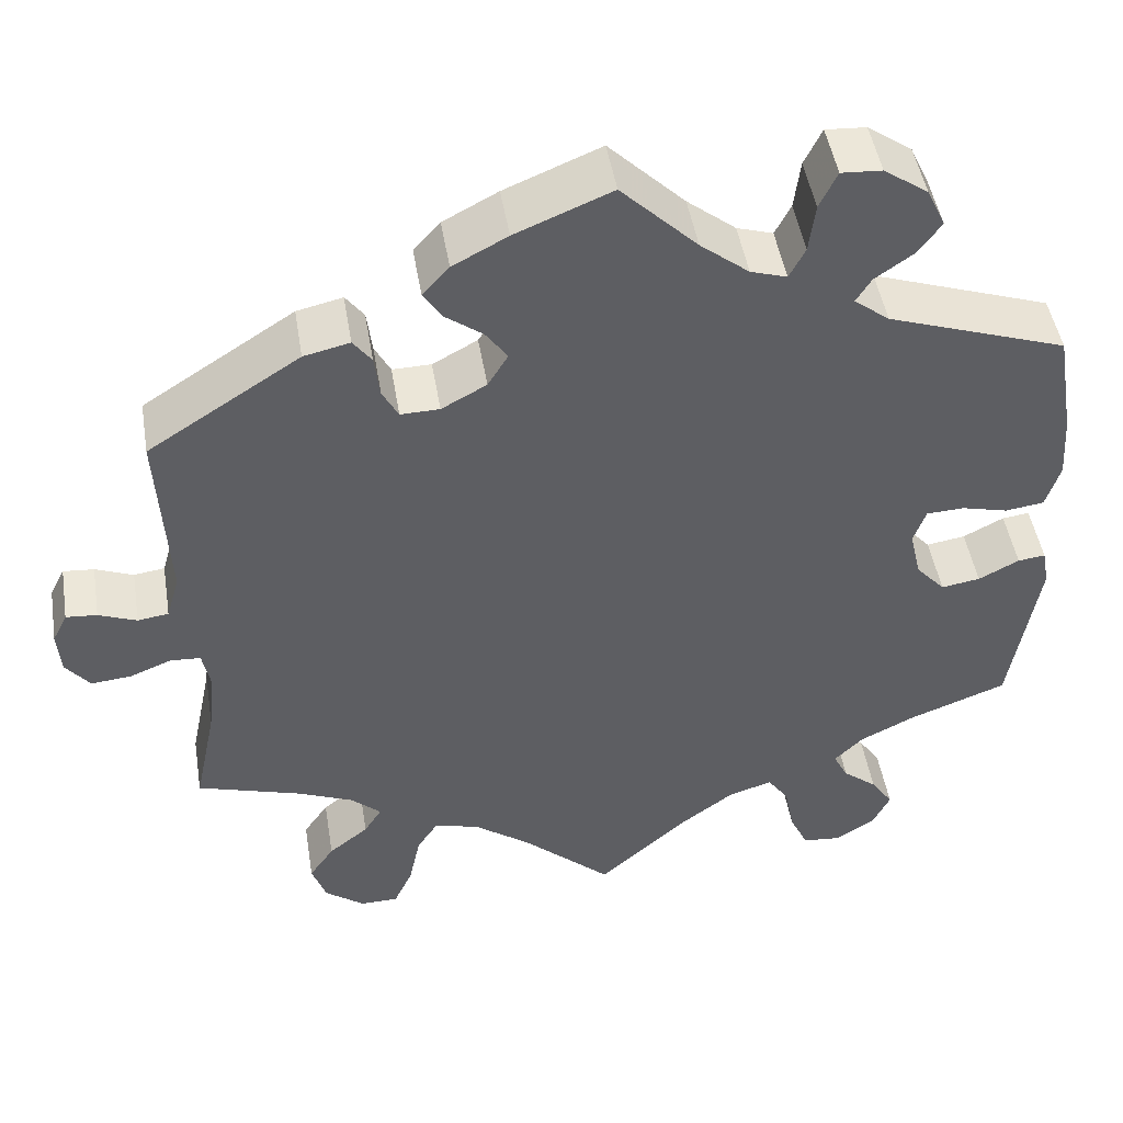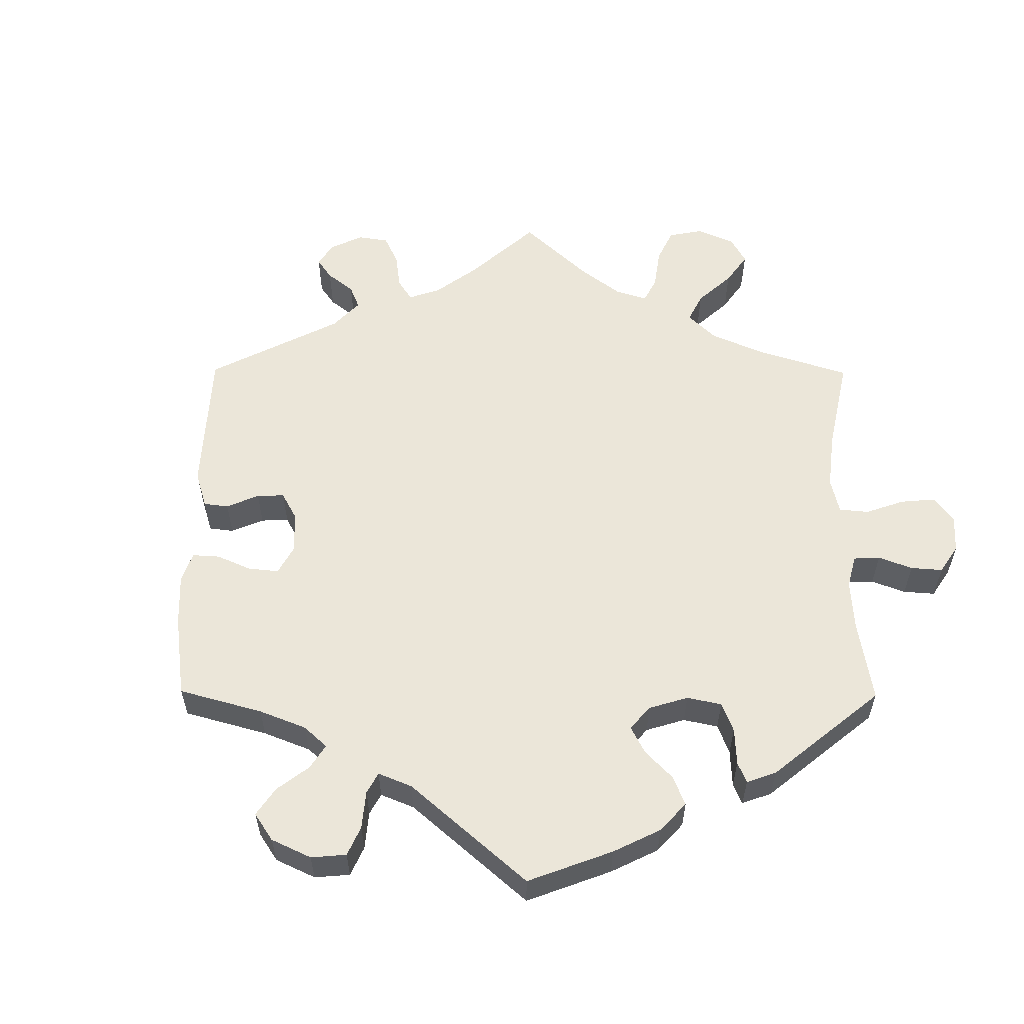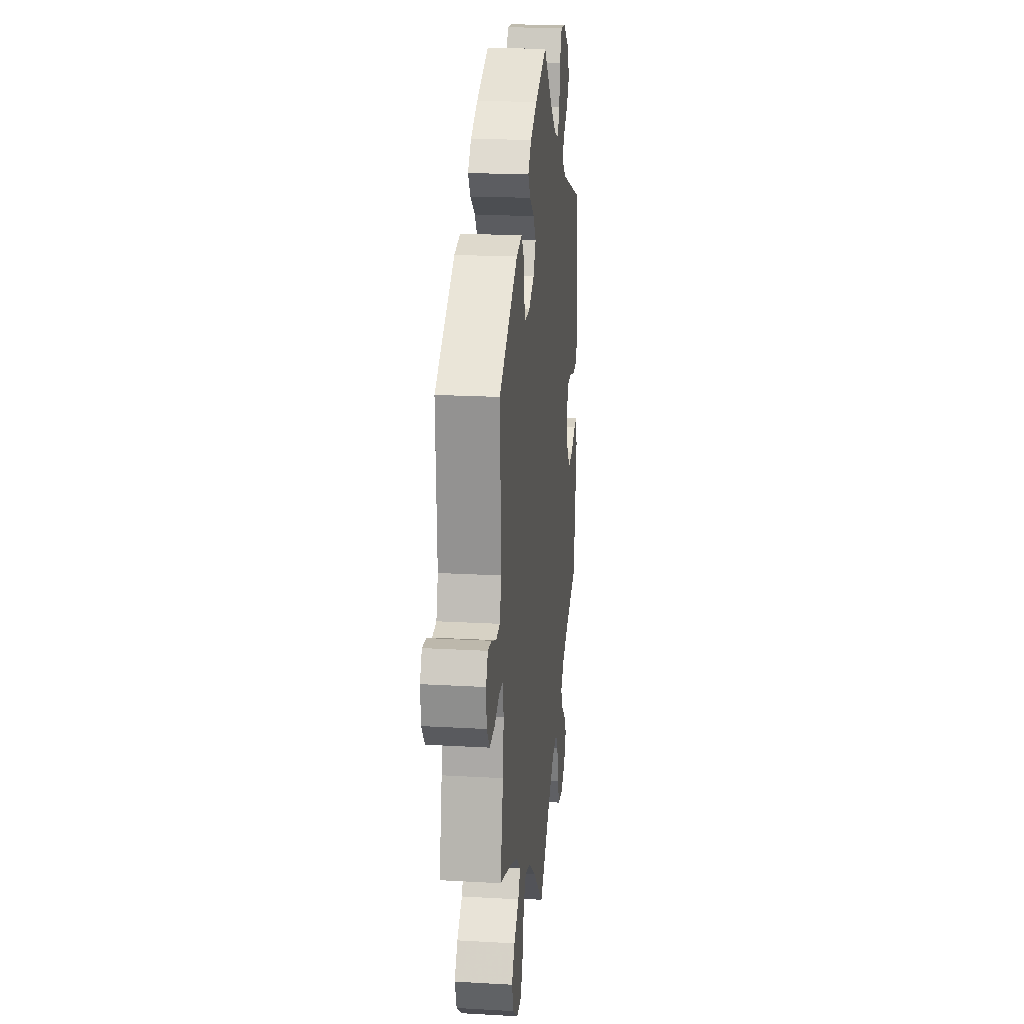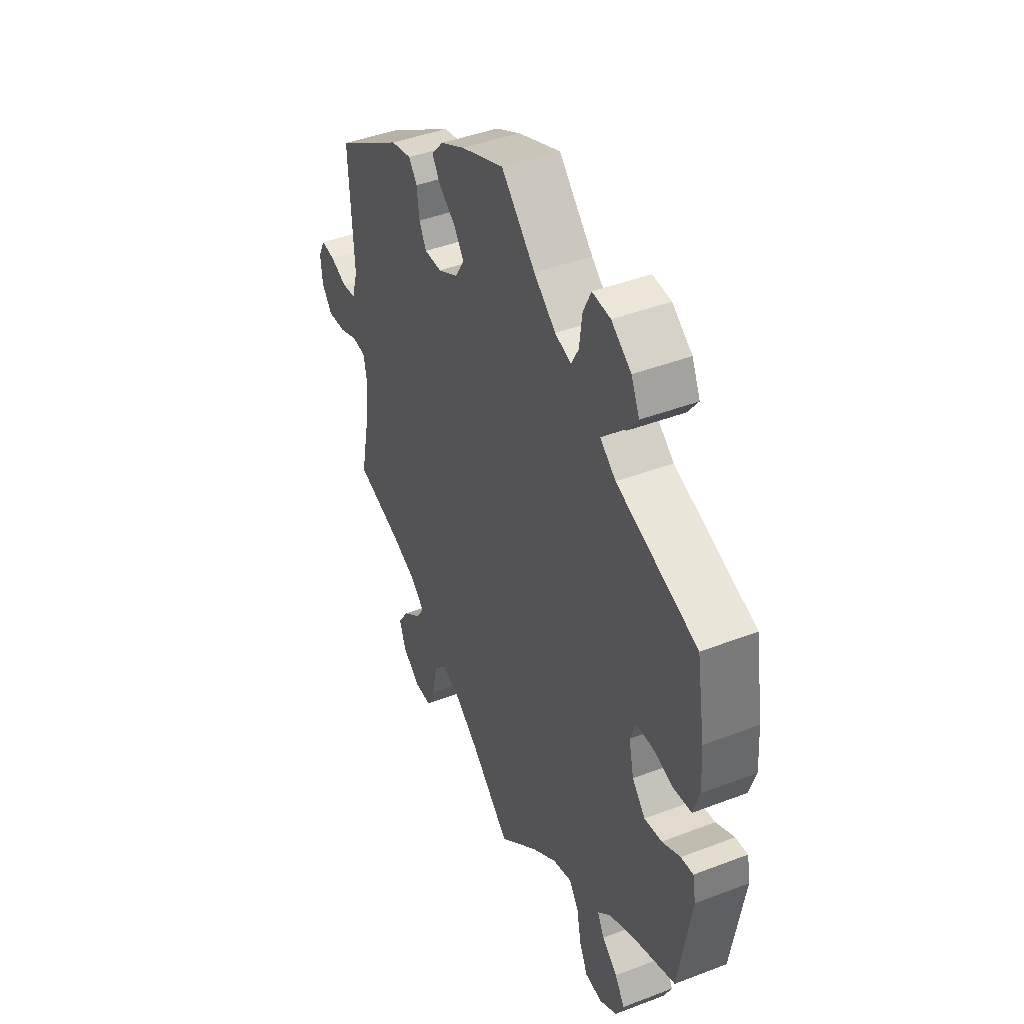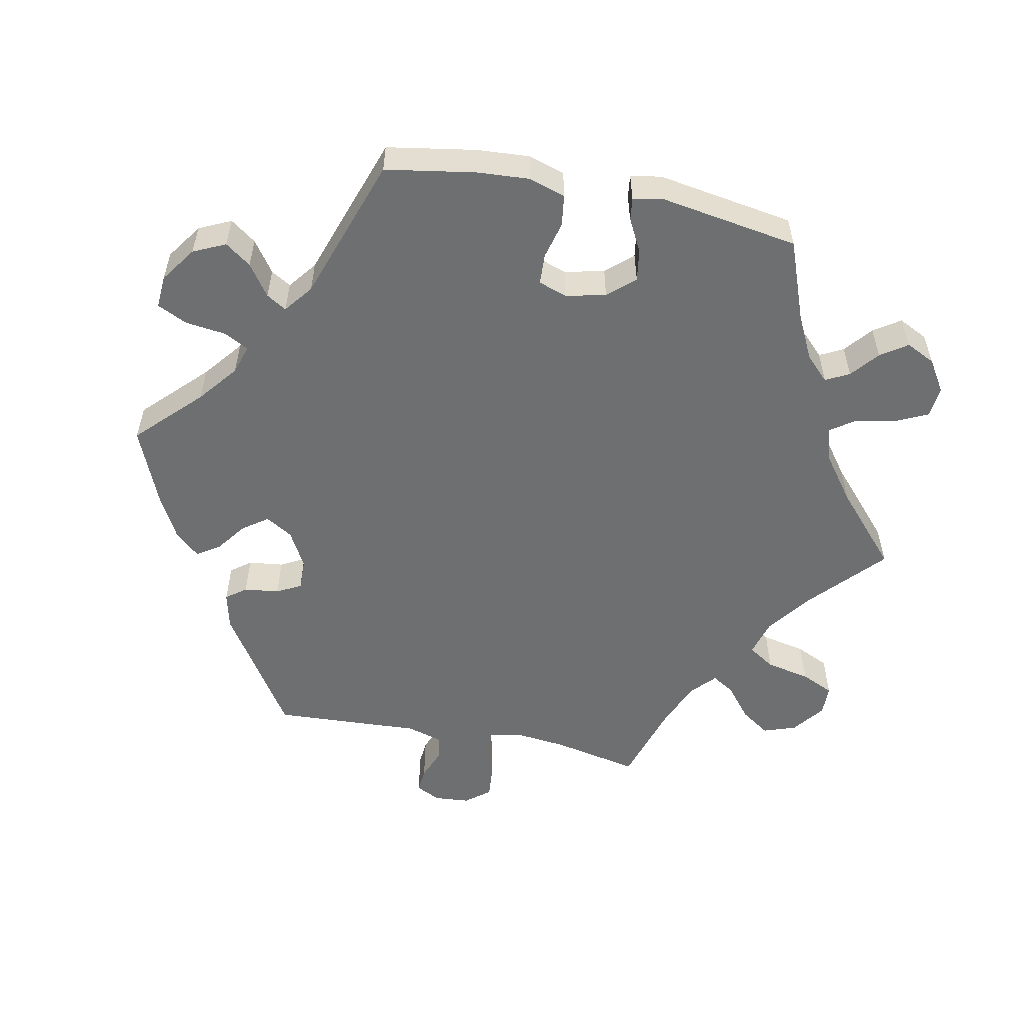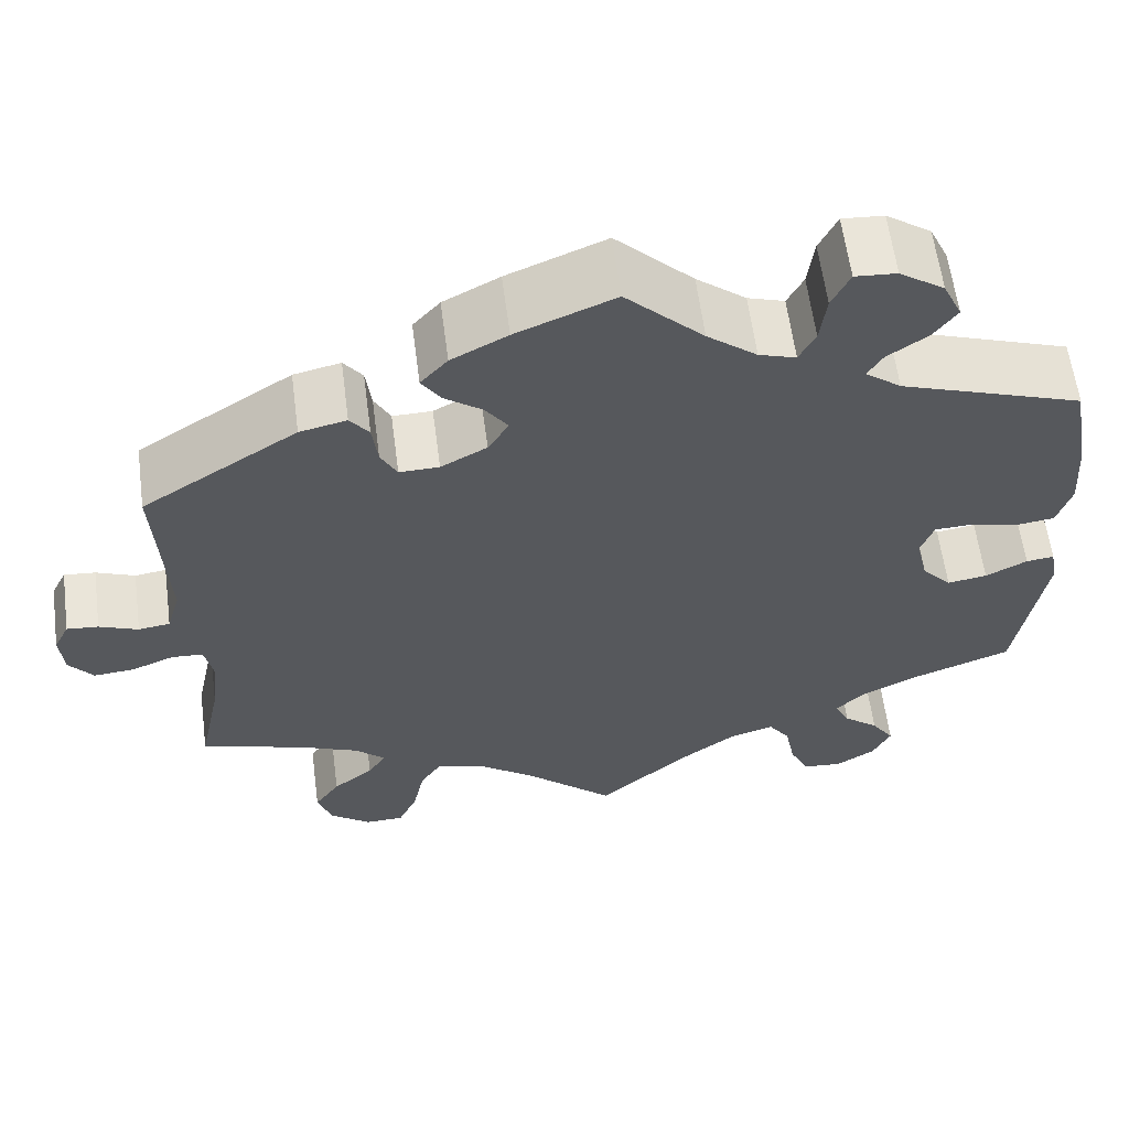
<metadata>
{"format":"obj","ext":"obj","renderer":"f3d","projection":"perspective","resolution":1024,"background":"white","views":[{"elev":47.6,"azim":-9.3,"up":"+Z"},{"elev":57.2,"azim":60.4,"up":"+Y"},{"elev":19.5,"azim":-83.9,"up":"+Z"},{"elev":43.5,"azim":65.7,"up":"+Z"},{"elev":-54.5,"azim":78.6,"up":"+Y"},{"elev":60.7,"azim":-7.5,"up":"+Z"}]}
</metadata>
<code>
v 0.086 0.07 0.493
v 0.141 0.07 0.449
v 0.182 0.07 0.436
v 0.2 0.07 0.471
v 0.207 0.07 0.527
v 0.227 0.07 0.569
v 0.273 0.07 0.566
v 0.323 0.07 0.531
v 0.344 0.07 0.486
v 0.318 0.07 0.45
v 0.274 0.07 0.419
v 0.257 0.07 0.391
v 0.297 0.07 0.36
v 0.5 0.07 0.29
v 0.521 0.07 0.165
v 0.526 0.07 0.091
v 0.51 0.07 0.04
v 0.466 0.07 0.034
v 0.414 0.07 0.047
v 0.371 0.07 0.045
v 0.357 0.07 0.005
v 0.37 0.07 -0.051
v 0.403 0.07 -0.088
v 0.447 0.07 -0.081
v 0.493 0.07 -0.057
v 0.524 0.07 -0.053
v 0.532 0.07 -0.096
v 0.501 0.07 -0.289
v 0.39 0.07 -0.331
v 0.328 0.07 -0.362
v 0.295 0.07 -0.395
v 0.312 0.07 -0.428
v 0.351 0.07 -0.46
v 0.376 0.07 -0.497
v 0.356 0.07 -0.538
v 0.312 0.07 -0.566
v 0.268 0.07 -0.562
v 0.247 0.07 -0.517
v 0.236 0.07 -0.46
v 0.212 0.07 -0.426
v 0.163 0.07 -0.441
v 0.1 0.07 -0.488
v 0 0.07 -0.578
v -0.101 0.07 -0.486
v -0.165 0.07 -0.439
v -0.216 0.07 -0.425
v -0.24 0.07 -0.462
v -0.253 0.07 -0.524
v -0.274 0.07 -0.57
v -0.317 0.07 -0.571
v -0.362 0.07 -0.537
v -0.378 0.07 -0.491
v -0.35 0.07 -0.45
v -0.305 0.07 -0.414
v -0.285 0.07 -0.382
v -0.319 0.07 -0.351
v -0.384 0.07 -0.324
v -0.5 0.07 -0.289
v -0.475 0.07 -0.169
v -0.467 0.07 -0.097
v -0.476 0.07 -0.051
v -0.511 0.07 -0.049
v -0.558 0.07 -0.068
v -0.603 0.07 -0.072
v -0.63 0.07 -0.038
v -0.634 0.07 0.012
v -0.617 0.07 0.046
v -0.582 0.07 0.043
v -0.539 0.07 0.026
v -0.504 0.07 0.031
v -0.489 0.07 0.082
v -0.5 0.07 0.289
v -0.328 0.07 0.4
v -0.276 0.07 0.412
v -0.255 0.07 0.384
v -0.249 0.07 0.335
v -0.231 0.07 0.301
v -0.187 0.07 0.302
v -0.136 0.07 0.33
v -0.113 0.07 0.368
v -0.138 0.07 0.403
v -0.18 0.07 0.434
v -0.201 0.07 0.466
v -0.171 0.07 0.5
v -0.109 0.07 0.533
v 0 0.07 0.578
v 0.086 0 0.493
v 0.141 0 0.449
v 0.182 0 0.436
v 0.2 0 0.471
v 0.207 0 0.527
v 0.227 0 0.569
v 0.273 0 0.566
v 0.323 0 0.531
v 0.344 0 0.486
v 0.318 0 0.45
v 0.274 0 0.419
v 0.257 0 0.391
v 0.297 0 0.36
v 0.5 0 0.29
v 0.521 0 0.165
v 0.526 0 0.091
v 0.51 0 0.04
v 0.466 0 0.034
v 0.414 0 0.047
v 0.371 0 0.045
v 0.357 0 0.005
v 0.37 0 -0.051
v 0.403 0 -0.088
v 0.447 0 -0.081
v 0.493 0 -0.057
v 0.524 0 -0.053
v 0.532 0 -0.096
v 0.501 0 -0.289
v 0.39 0 -0.331
v 0.328 0 -0.362
v 0.295 0 -0.395
v 0.312 0 -0.428
v 0.351 0 -0.46
v 0.376 0 -0.497
v 0.356 0 -0.538
v 0.312 0 -0.566
v 0.268 0 -0.562
v 0.247 0 -0.517
v 0.236 0 -0.46
v 0.212 0 -0.426
v 0.163 0 -0.441
v 0.1 0 -0.488
v 0 0 -0.578
v -0.101 0 -0.486
v -0.165 0 -0.439
v -0.216 0 -0.425
v -0.24 0 -0.462
v -0.253 0 -0.524
v -0.274 0 -0.57
v -0.317 0 -0.571
v -0.362 0 -0.537
v -0.378 0 -0.491
v -0.35 0 -0.45
v -0.305 0 -0.414
v -0.285 0 -0.382
v -0.319 0 -0.351
v -0.384 0 -0.324
v -0.5 0 -0.289
v -0.475 0 -0.169
v -0.467 0 -0.097
v -0.476 0 -0.051
v -0.511 0 -0.049
v -0.558 0 -0.068
v -0.603 0 -0.072
v -0.63 0 -0.038
v -0.634 0 0.012
v -0.617 0 0.046
v -0.582 0 0.043
v -0.539 0 0.026
v -0.504 0 0.031
v -0.489 0 0.082
v -0.5 0 0.289
v -0.328 0 0.4
v -0.276 0 0.412
v -0.255 0 0.384
v -0.249 0 0.335
v -0.231 0 0.301
v -0.187 0 0.302
v -0.136 0 0.33
v -0.113 0 0.368
v -0.138 0 0.403
v -0.18 0 0.434
v -0.201 0 0.466
v -0.171 0 0.5
v -0.109 0 0.533
v 0 0 0.578
f 85 86 1
f 84 85 1 2
f 81 82 83 84
f 80 81 84 2
f 79 80 2 3
f 78 79 3
f 73 74 75 76
f 71 72 73 76
f 70 71 76 77
f 66 67 68 69
f 66 69 70
f 65 66 70
f 62 63 64 65
f 61 62 65 70
f 57 58 59
f 56 57 59 60
f 55 56 60 61
f 51 52 53 54
f 51 54 55
f 50 51 55
f 47 48 49 50
f 46 47 50 55
f 45 46 55 61
f 42 43 44
f 41 42 44 45
f 40 41 45 61
f 36 37 38 39
f 36 39 40
f 35 36 40
f 32 33 34 35
f 31 32 35 40
f 30 31 40 61
f 26 27 28 29
f 24 25 26 29
f 23 24 29 30
f 22 23 30 61
f 16 17 18 19
f 16 19 20
f 13 14 15 16
f 12 13 16 20
f 8 9 10 11
f 8 11 12
f 7 8 12
f 4 5 6 7
f 3 4 7 12
f 78 3 12 20
f 21 22 61 70
f 70 77 78
f 20 21 70 78
f 87 172 171
f 88 87 171 170
f 170 169 168 167
f 88 170 167 166
f 89 88 166 165
f 89 165 164
f 162 161 160 159
f 162 159 158 157
f 163 162 157 156
f 155 154 153 152
f 156 155 152
f 156 152 151
f 151 150 149 148
f 156 151 148 147
f 145 144 143
f 146 145 143 142
f 147 146 142 141
f 140 139 138 137
f 141 140 137
f 141 137 136
f 136 135 134 133
f 141 136 133 132
f 147 141 132 131
f 130 129 128
f 131 130 128 127
f 147 131 127 126
f 125 124 123 122
f 126 125 122
f 126 122 121
f 121 120 119 118
f 126 121 118 117
f 147 126 117 116
f 115 114 113 112
f 115 112 111 110
f 116 115 110 109
f 147 116 109 108
f 105 104 103 102
f 106 105 102
f 102 101 100 99
f 106 102 99 98
f 97 96 95 94
f 98 97 94
f 98 94 93
f 93 92 91 90
f 98 93 90 89
f 106 98 89 164
f 156 147 108 107
f 164 163 156
f 164 156 107 106
f 1 87 88 2
f 2 88 89 3
f 3 89 90 4
f 4 90 91 5
f 5 91 92 6
f 6 92 93 7
f 7 93 94 8
f 8 94 95 9
f 9 95 96 10
f 10 96 97 11
f 11 97 98 12
f 12 98 99 13
f 13 99 100 14
f 14 100 101 15
f 15 101 102 16
f 16 102 103 17
f 17 103 104 18
f 18 104 105 19
f 19 105 106 20
f 20 106 107 21
f 21 107 108 22
f 22 108 109 23
f 23 109 110 24
f 24 110 111 25
f 25 111 112 26
f 26 112 113 27
f 27 113 114 28
f 28 114 115 29
f 29 115 116 30
f 30 116 117 31
f 31 117 118 32
f 32 118 119 33
f 33 119 120 34
f 34 120 121 35
f 35 121 122 36
f 36 122 123 37
f 37 123 124 38
f 38 124 125 39
f 39 125 126 40
f 40 126 127 41
f 41 127 128 42
f 42 128 129 43
f 43 129 130 44
f 44 130 131 45
f 45 131 132 46
f 46 132 133 47
f 47 133 134 48
f 48 134 135 49
f 49 135 136 50
f 50 136 137 51
f 51 137 138 52
f 52 138 139 53
f 53 139 140 54
f 54 140 141 55
f 55 141 142 56
f 56 142 143 57
f 57 143 144 58
f 58 144 145 59
f 59 145 146 60
f 60 146 147 61
f 61 147 148 62
f 62 148 149 63
f 63 149 150 64
f 64 150 151 65
f 65 151 152 66
f 66 152 153 67
f 67 153 154 68
f 68 154 155 69
f 69 155 156 70
f 70 156 157 71
f 71 157 158 72
f 72 158 159 73
f 73 159 160 74
f 74 160 161 75
f 75 161 162 76
f 76 162 163 77
f 77 163 164 78
f 78 164 165 79
f 79 165 166 80
f 80 166 167 81
f 81 167 168 82
f 82 168 169 83
f 83 169 170 84
f 84 170 171 85
f 85 171 172 86
f 86 172 87 1

</code>
